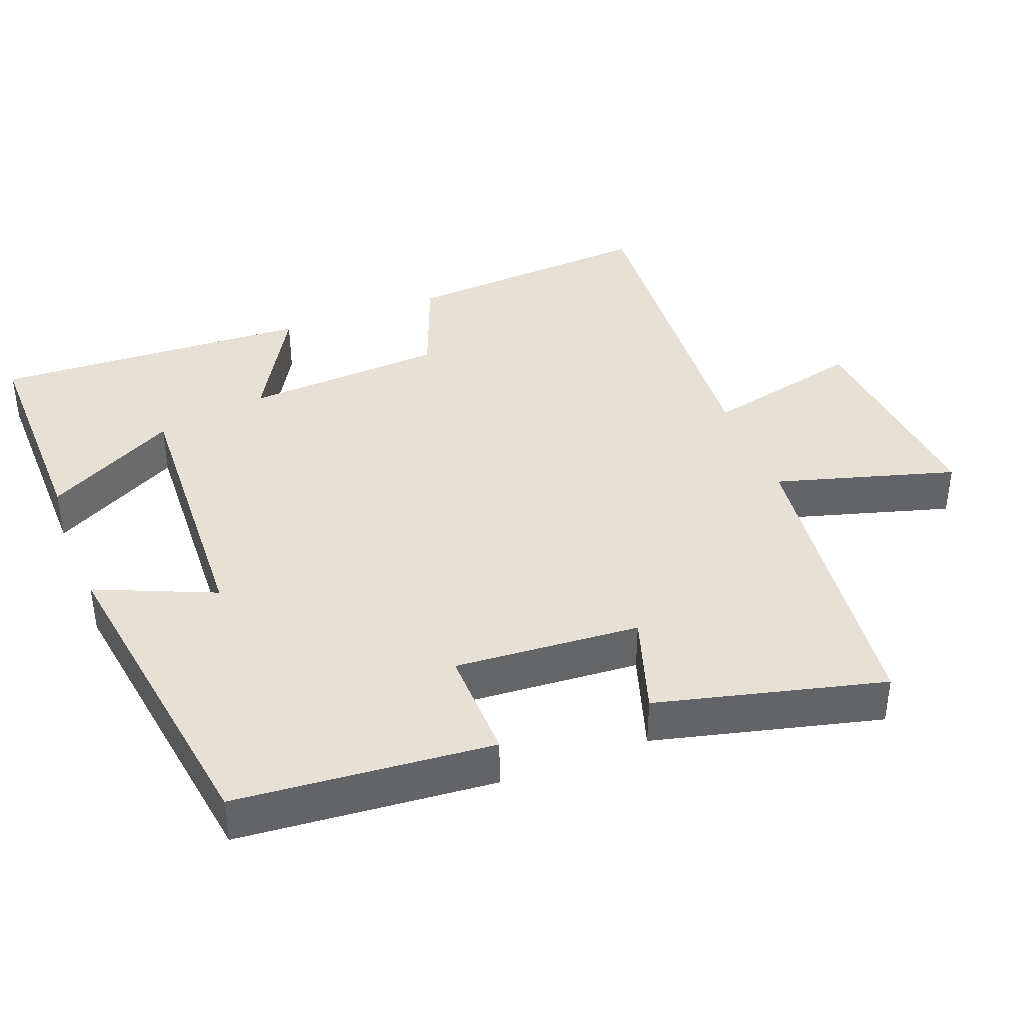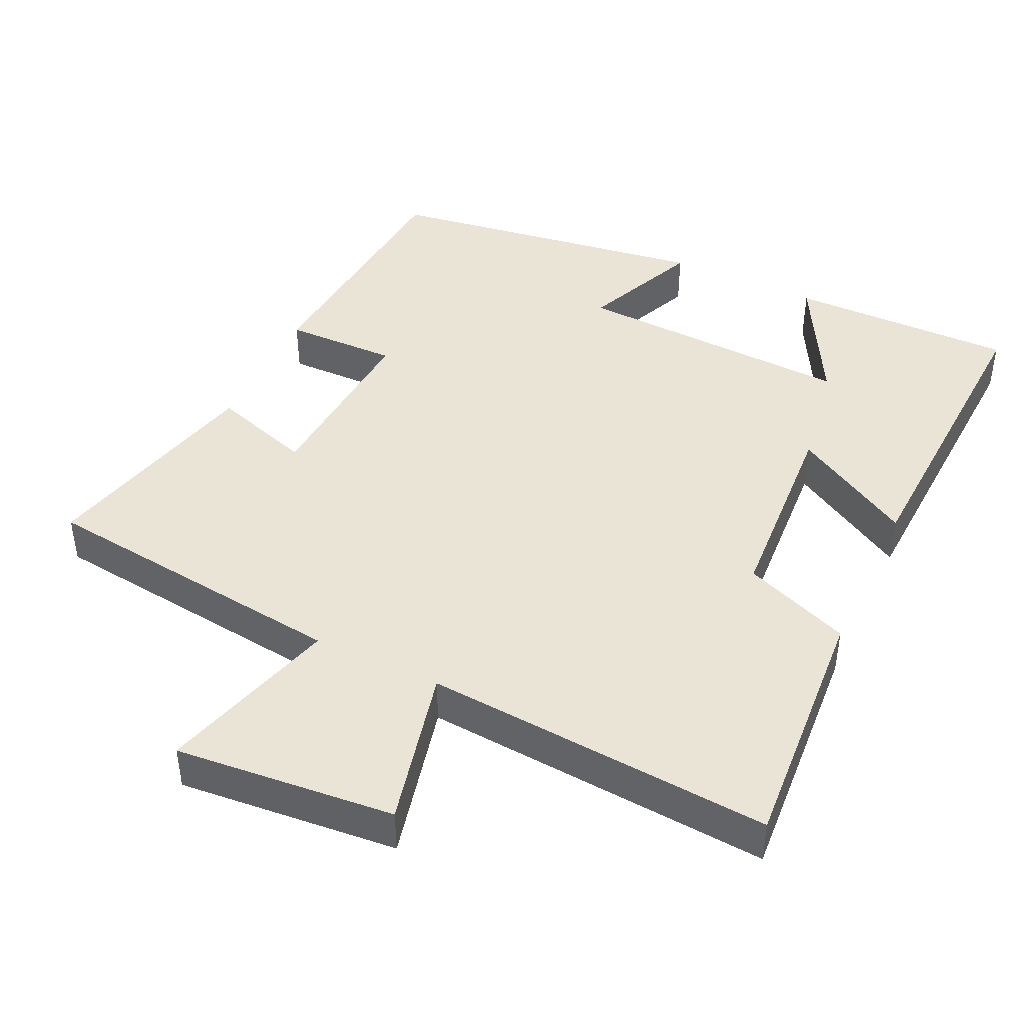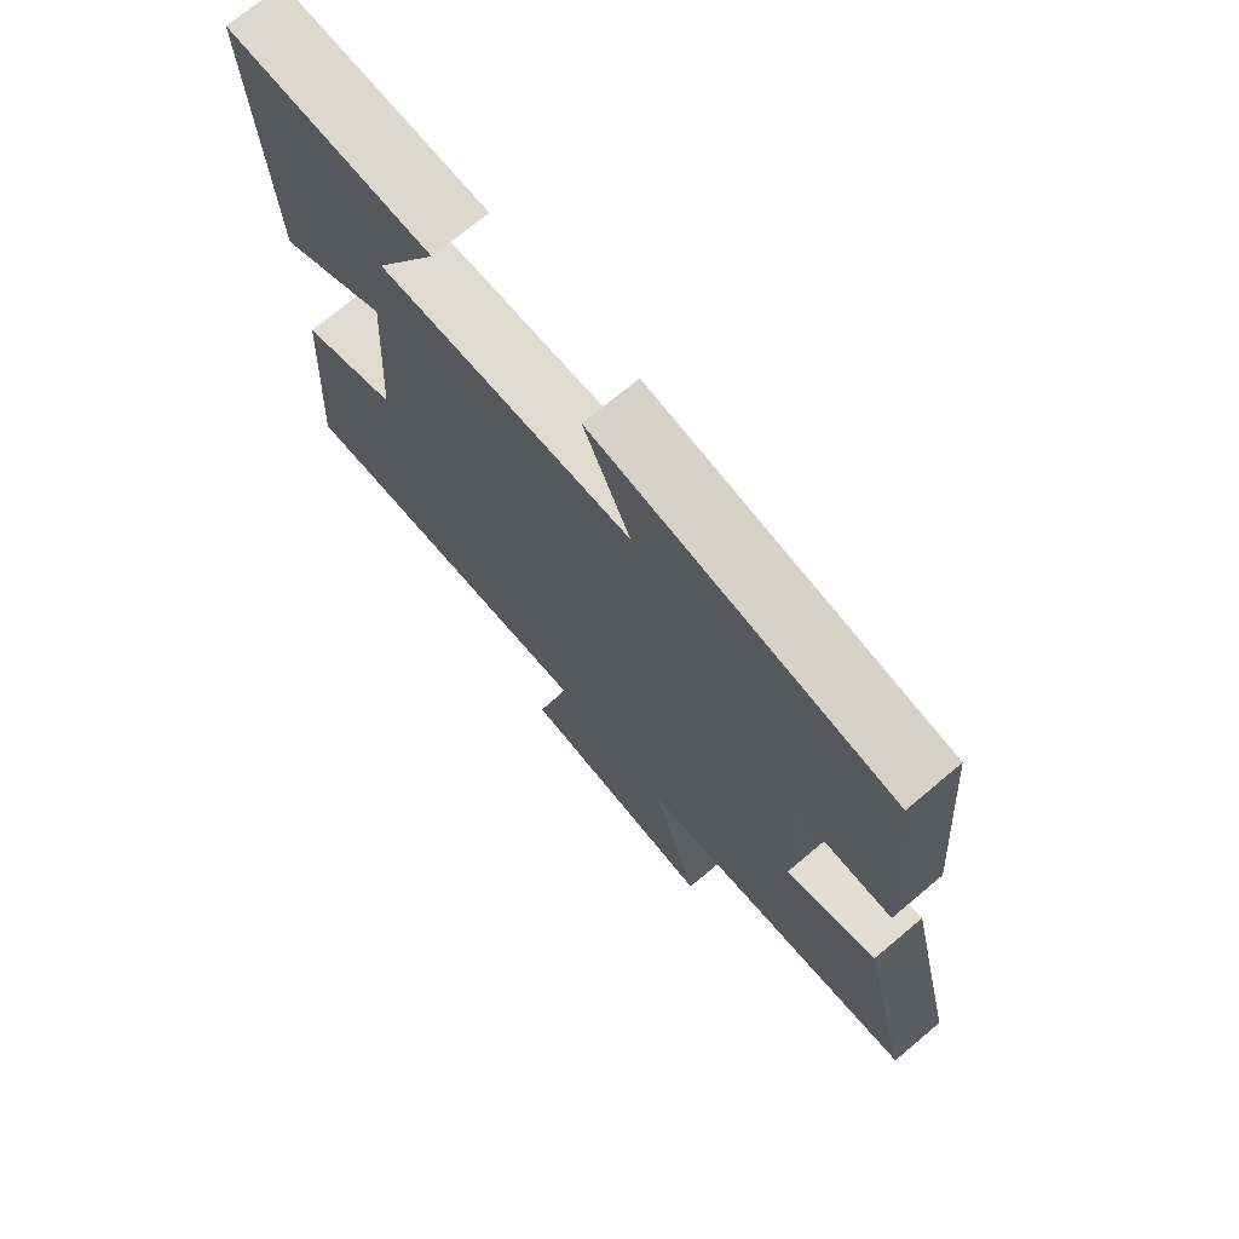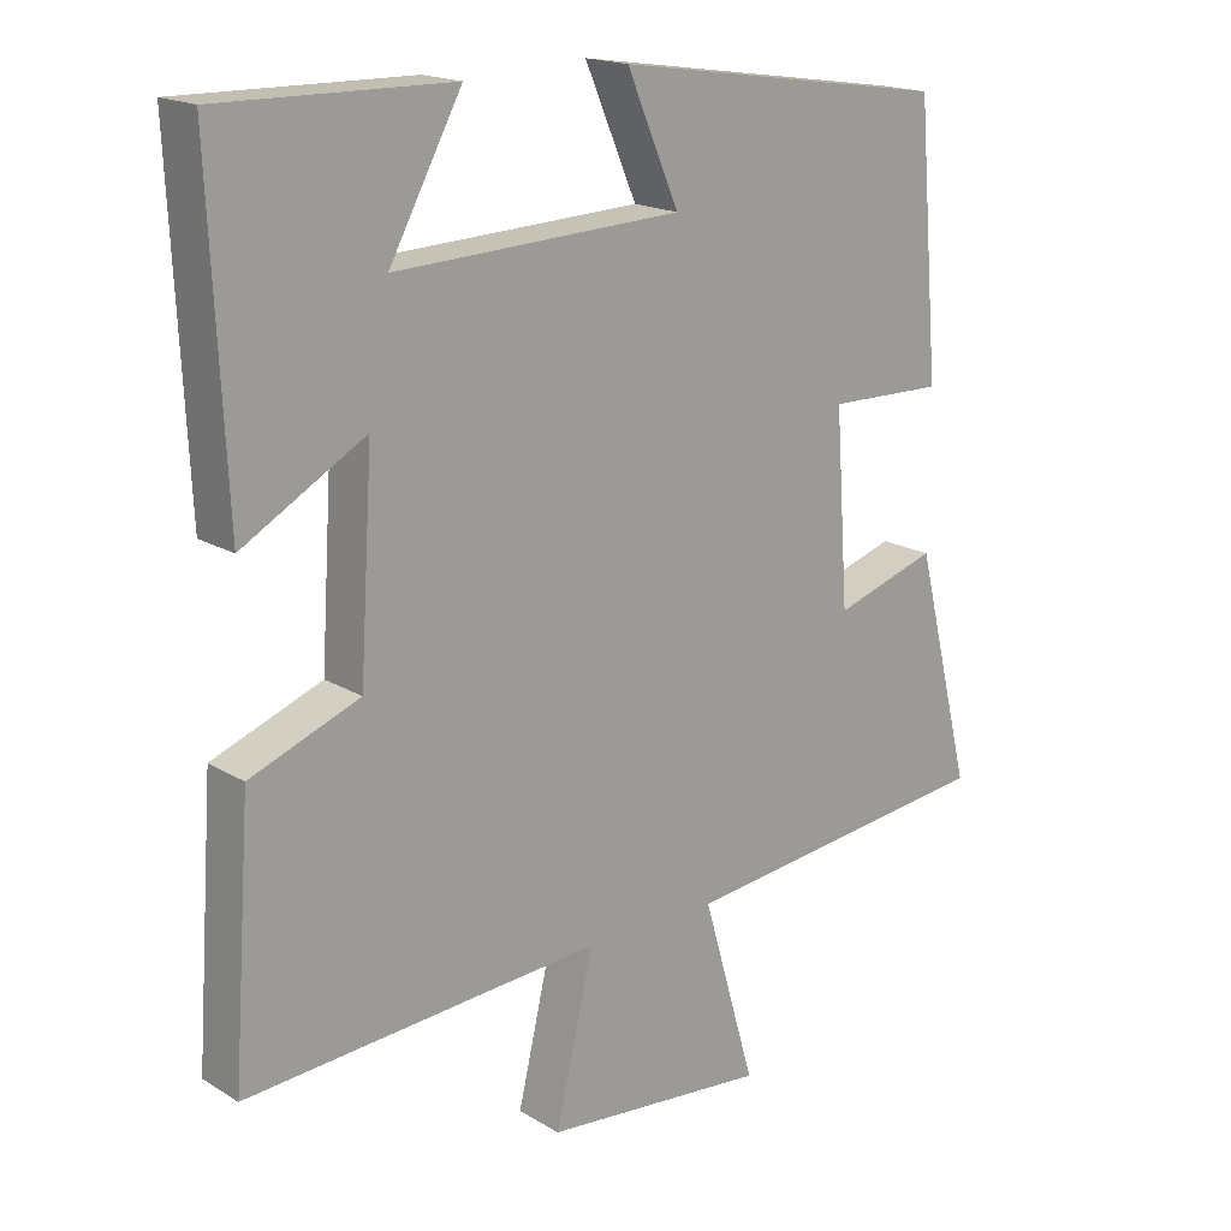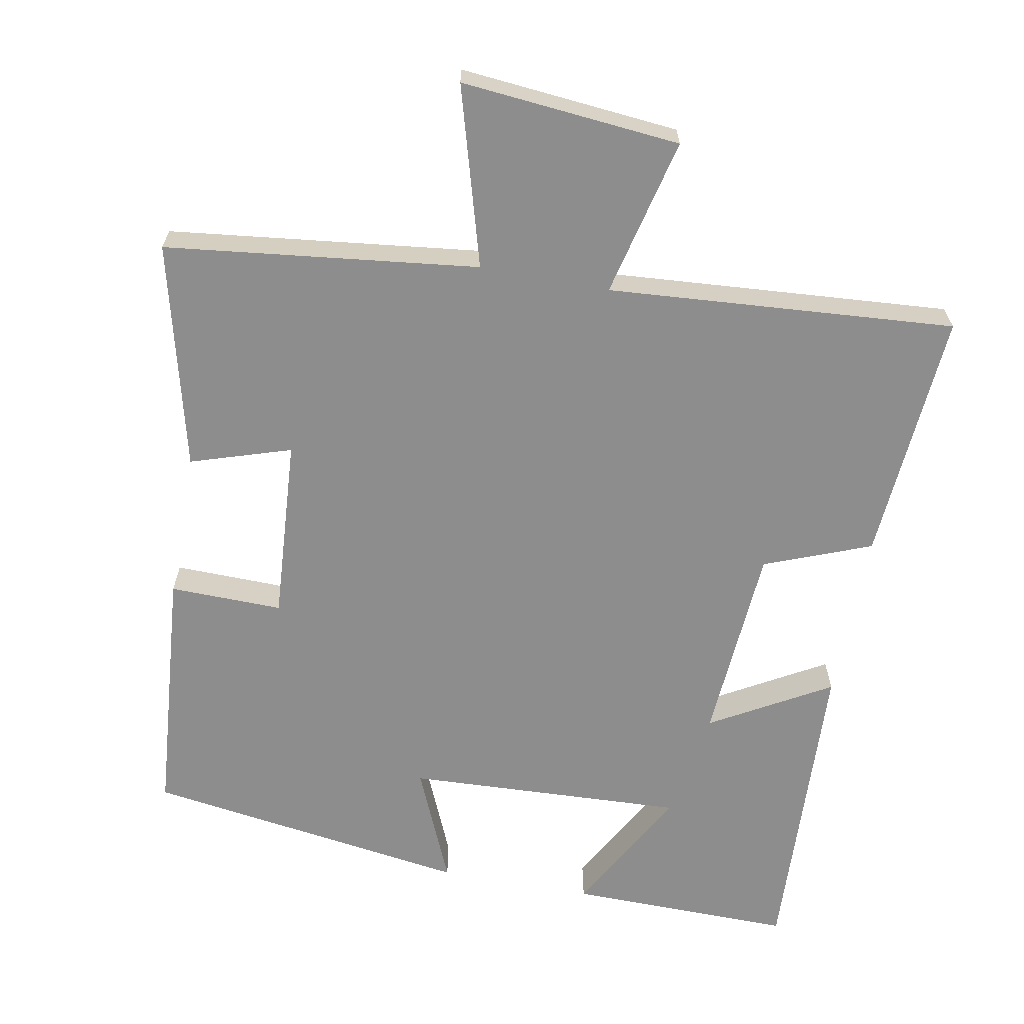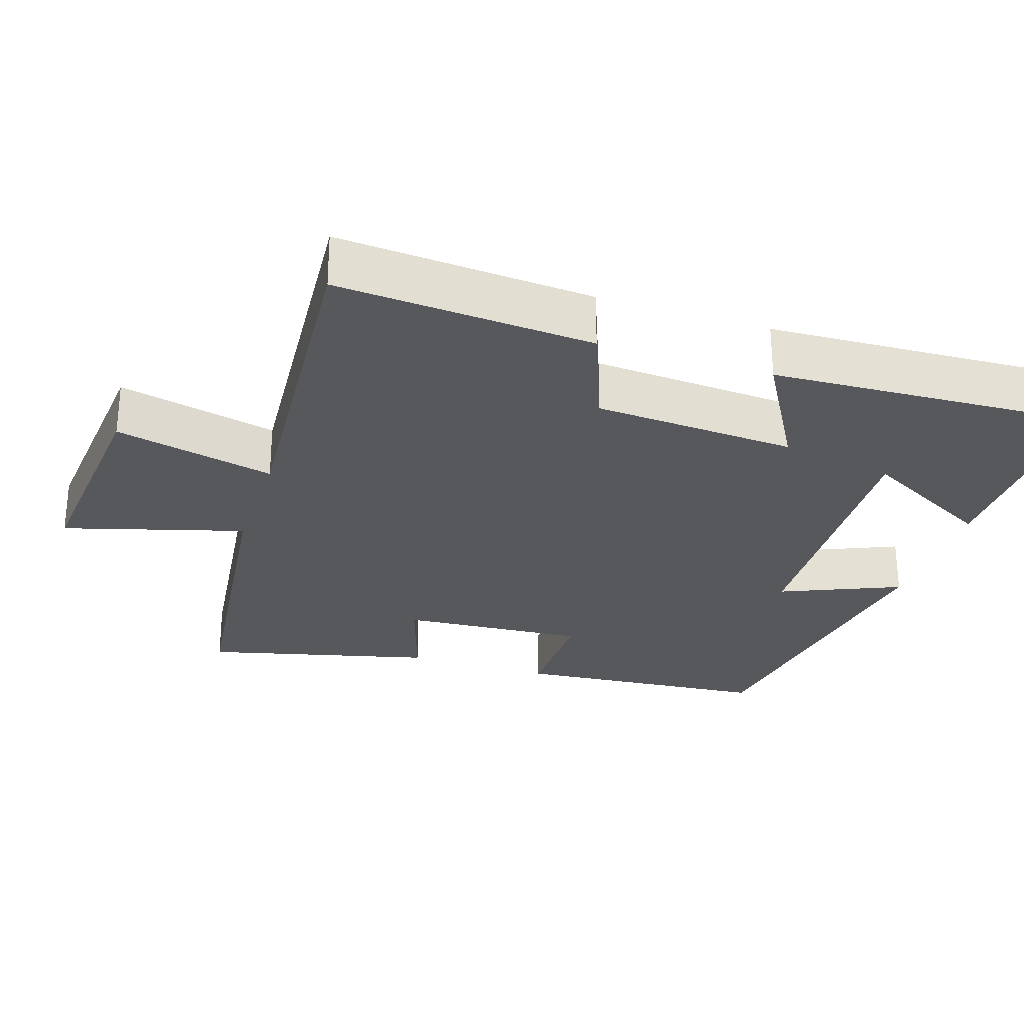
<metadata>
{"format":"obj","ext":"obj","renderer":"f3d","projection":"perspective","resolution":1024,"background":"white","views":[{"elev":39.3,"azim":68.9,"up":"+Y"},{"elev":43.7,"azim":-154.7,"up":"+Y"},{"elev":72.0,"azim":50.0,"up":"+Z"},{"elev":17.8,"azim":-40.6,"up":"+Z"},{"elev":-64.6,"azim":169.4,"up":"+Y"},{"elev":-27.9,"azim":-108.0,"up":"+Y"}]}
</metadata>
<code>
v -0.525 0.07 -0.536
v -0.5 0.07 -0.182
v -0.351 0.07 -0.124
v -0.333 0.07 0.156
v -0.5 0.07 0.06
v -0.521 0.07 0.504
v -0.206 0.07 0.5
v -0.305 0.07 0.317
v 0.085 0.07 0.335
v 0.014 0.07 0.5
v 0.47 0.07 0.433
v 0.5 0.07 0.077
v 0.342 0.07 0.08
v 0.36 0.07 -0.178
v 0.5 0.07 -0.133
v 0.578 0.07 -0.448
v 0.142 0.07 -0.5
v 0.214 0.07 -0.75
v -0.092 0.07 -0.722
v -0.04 0.07 -0.5
v -0.525 0 -0.536
v -0.5 0 -0.182
v -0.351 0 -0.124
v -0.333 0 0.156
v -0.5 0 0.06
v -0.521 0 0.504
v -0.206 0 0.5
v -0.305 0 0.317
v 0.085 0 0.335
v 0.014 0 0.5
v 0.47 0 0.433
v 0.5 0 0.077
v 0.342 0 0.08
v 0.36 0 -0.178
v 0.5 0 -0.133
v 0.578 0 -0.448
v 0.142 0 -0.5
v 0.214 0 -0.75
v -0.092 0 -0.722
v -0.04 0 -0.5
f 17 18 19 20
f 16 17 20
f 15 16 20
f 14 15 20
f 1 2 3
f 20 1 3
f 14 20 3
f 13 14 3
f 11 12 13
f 10 11 13
f 9 10 13
f 13 3 4
f 9 13 4
f 8 9 4
f 5 6 7 8
f 4 5 8
f 40 39 38 37
f 40 37 36
f 40 36 35
f 40 35 34
f 23 22 21
f 23 21 40
f 23 40 34
f 23 34 33
f 33 32 31
f 33 31 30
f 33 30 29
f 24 23 33
f 24 33 29
f 24 29 28
f 28 27 26 25
f 28 25 24
f 1 21 22 2
f 2 22 23 3
f 3 23 24 4
f 4 24 25 5
f 5 25 26 6
f 6 26 27 7
f 7 27 28 8
f 8 28 29 9
f 9 29 30 10
f 10 30 31 11
f 11 31 32 12
f 12 32 33 13
f 13 33 34 14
f 14 34 35 15
f 15 35 36 16
f 16 36 37 17
f 17 37 38 18
f 18 38 39 19
f 19 39 40 20
f 20 40 21 1

</code>
